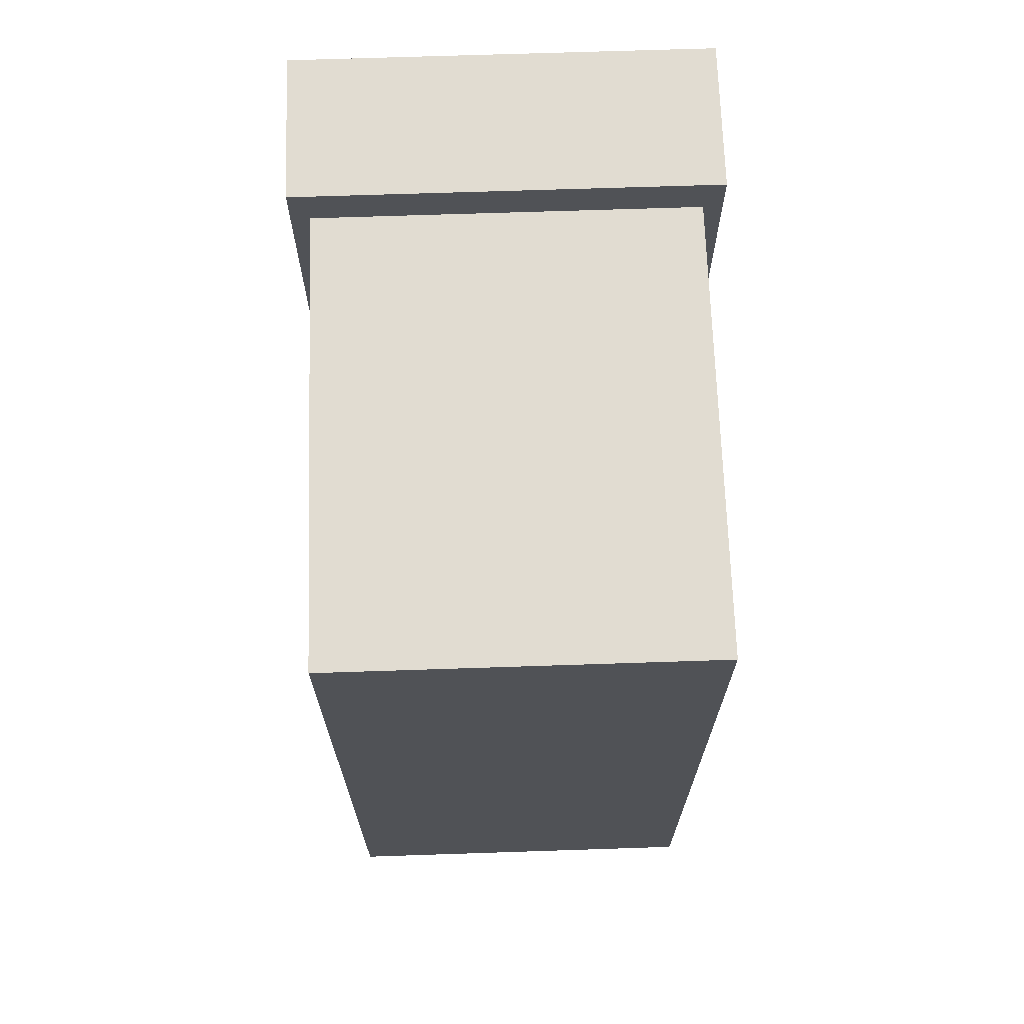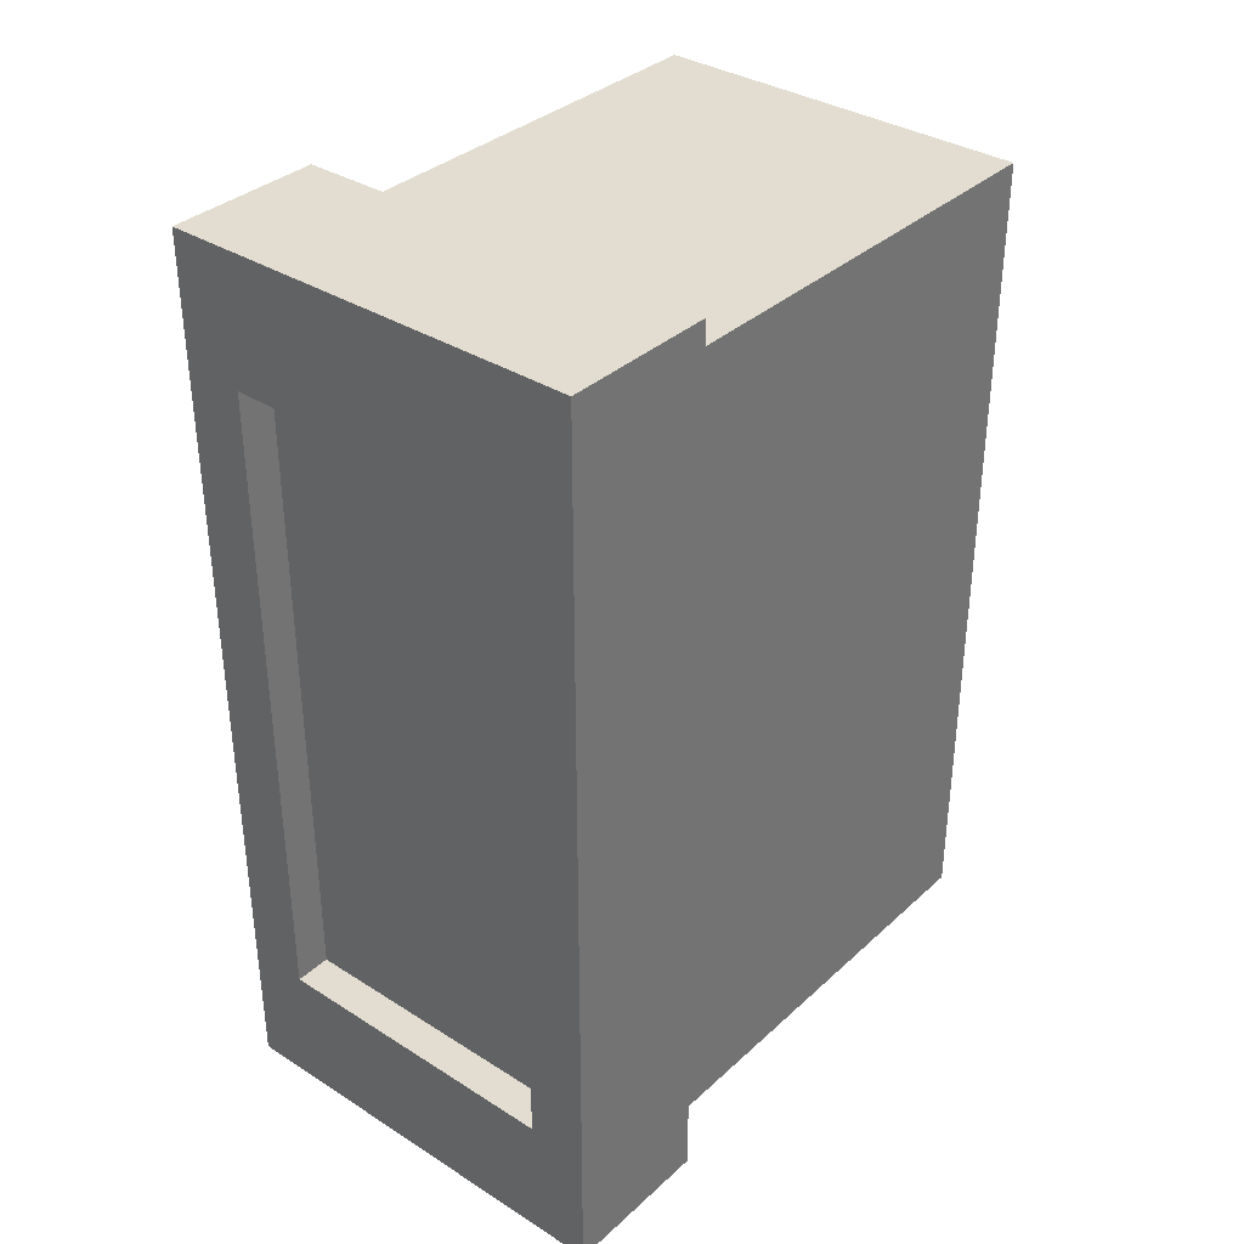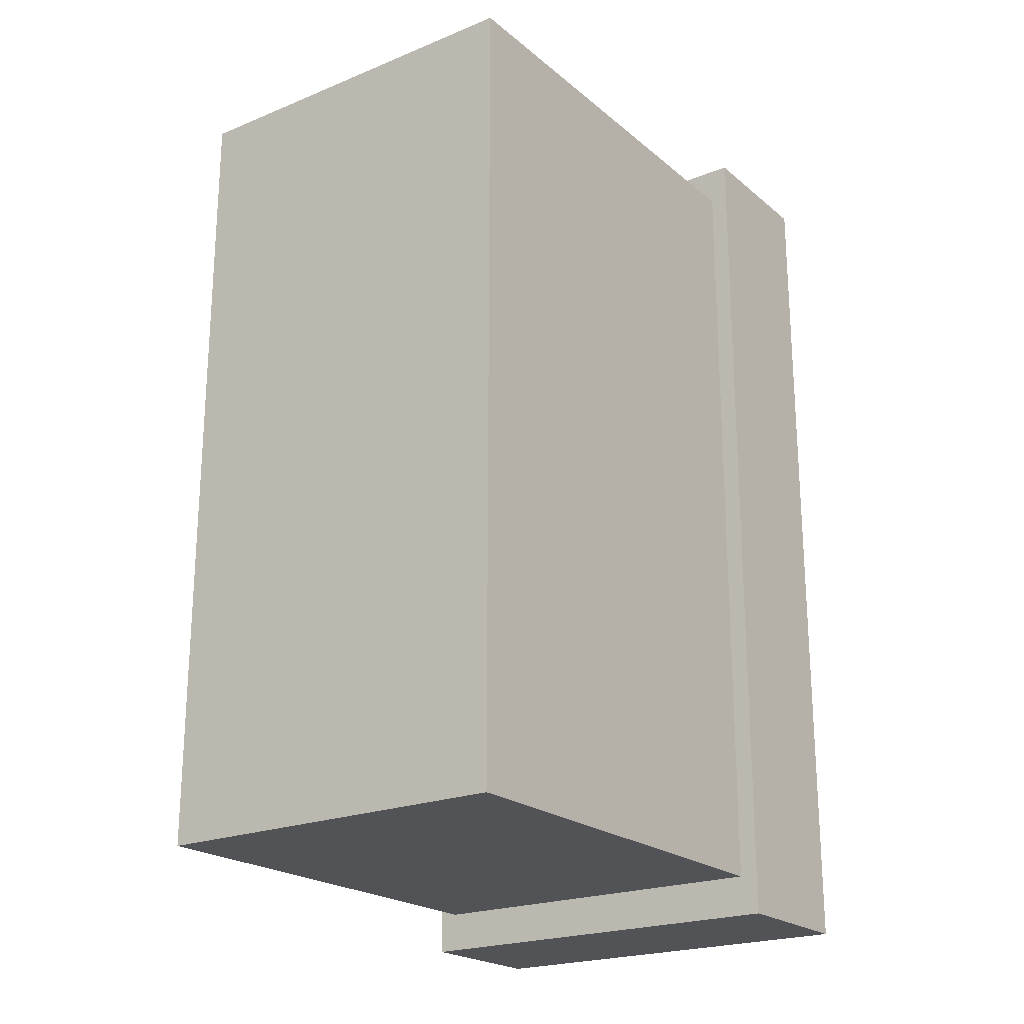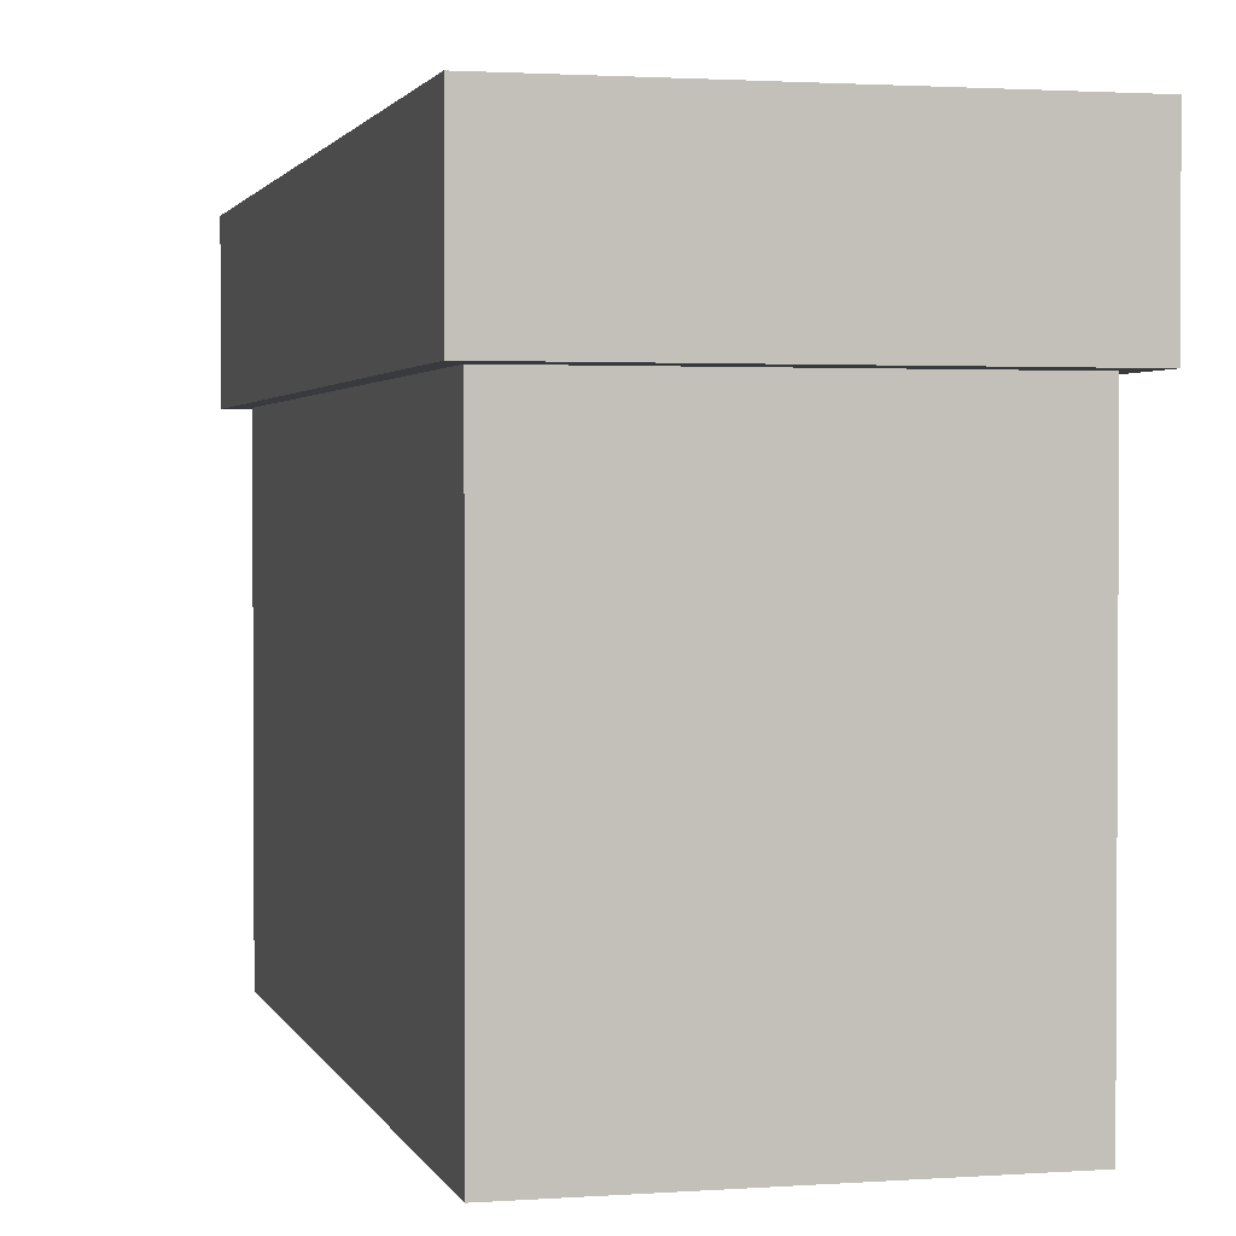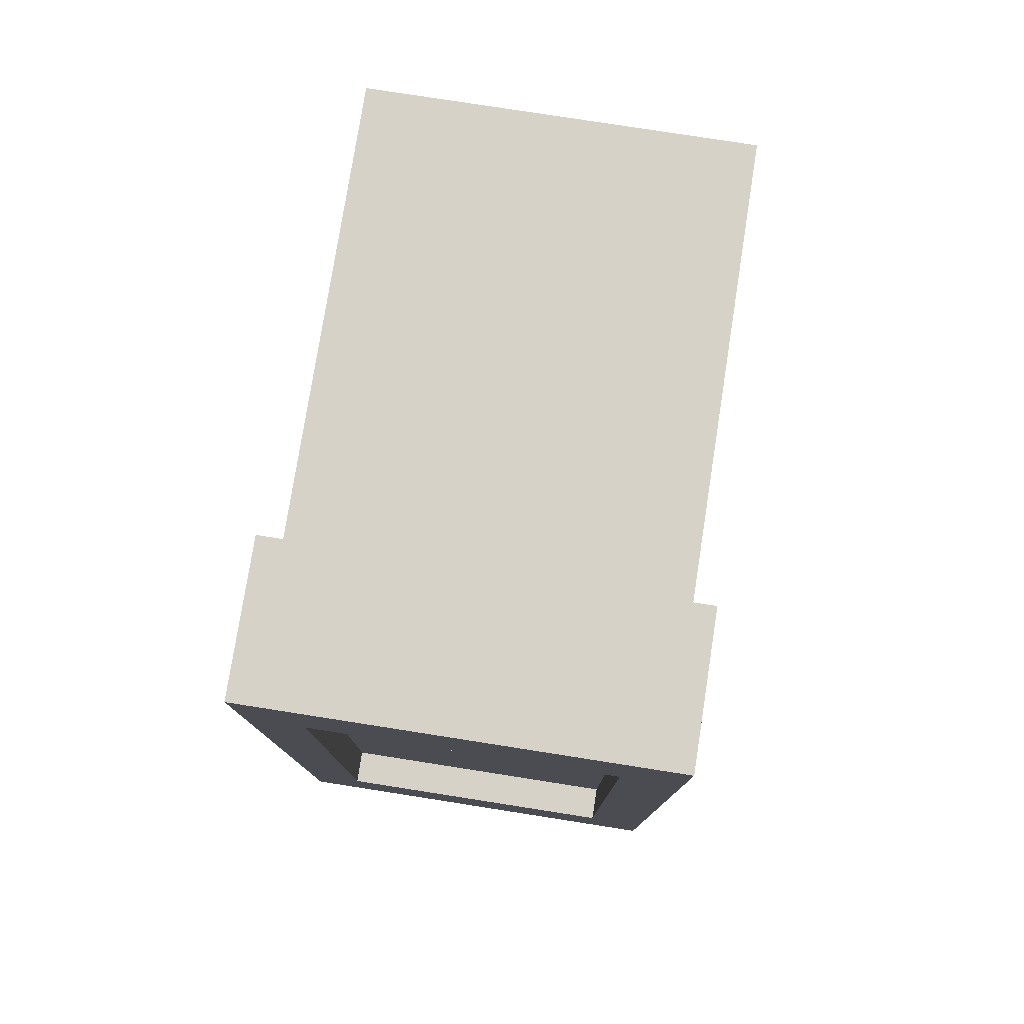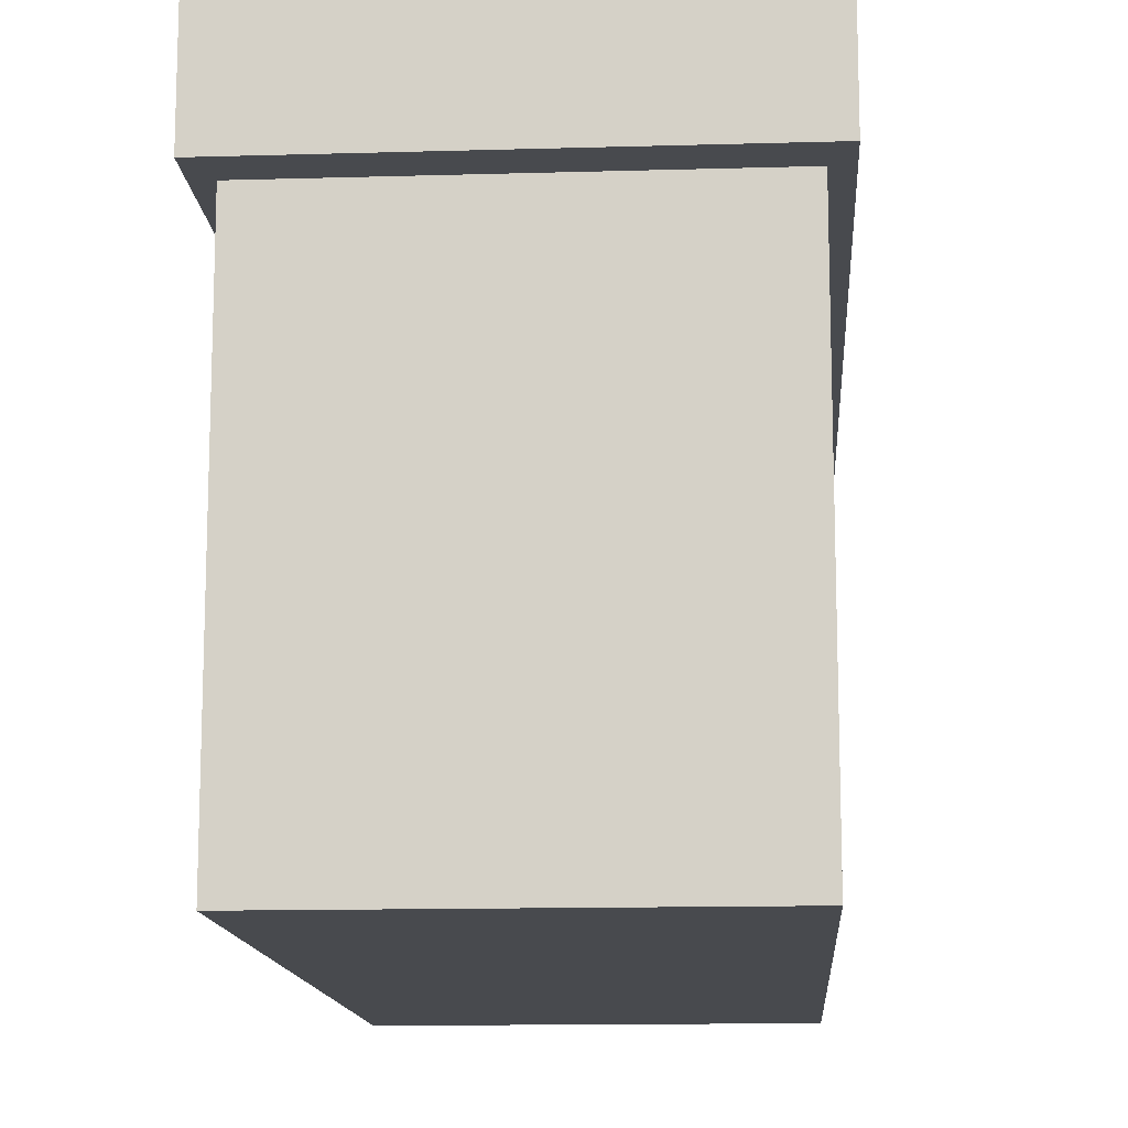
<metadata>
{"format":"obj","ext":"obj","renderer":"f3d","projection":"perspective","resolution":1024,"background":"white","views":[{"elev":69.0,"azim":-1.9,"up":"+Z"},{"elev":35.2,"azim":-140.0,"up":"+Z"},{"elev":-21.8,"azim":35.6,"up":"+Z"},{"elev":1.9,"azim":-14.2,"up":"+Y"},{"elev":77.9,"azim":-171.1,"up":"+Z"},{"elev":-13.3,"azim":3.8,"up":"+Y"}]}
</metadata>
<code>
v -0.0924 -0 0.2
v -0.0924 0.296 0.2
v -0.0924 -0 -0.2
v -0.0924 0.296 -0.2
v 0.0924 0 0.2
v 0.0924 0.296 0.2
v 0.0924 0 -0.2
v 0.0924 0.296 -0.2
v -0.0924 0.222 0.2
v -0.0924 0.222 -0.2
v 0.0924 0.222 -0.2
v 0.0924 0.222 0.2
v -0.1016 0.222 0.22
v -0.1016 0.296 0.22
v -0.1016 0.296 -0.22
v 0.1016 0.296 -0.22
v 0.1016 0.296 0.22
v -0.1016 0.222 -0.22
v 0.1016 0.222 -0.22
v 0.1016 0.222 0.22
v -0.0924 0.296 0.2
v -0.0924 0.296 -0.2
v 0.0924 0.296 -0.2
v 0.0924 0.296 0.2
v -0.07293 0.296 0.1578
v -0.07293 0.296 -0.1578
v 0.07293 0.296 -0.1578
v 0.07293 0.296 0.1578
v -0.07293 0.2784 0.1578
v -0.07293 0.2784 -0.1578
v 0.07293 0.2784 -0.1578
v 0.07293 0.2784 0.1578
f 10 19 11
f 6 14 17
f 2 15 14
f 12 19 20
f 7 1 3
f 4 21 22
f 12 1 5
f 11 5 7
f 10 7 3
f 9 3 1
f 14 18 13
f 15 19 18
f 16 20 19
f 17 13 20
f 12 13 9
f 8 15 4
f 10 13 18
f 8 17 16
f 24 25 21
f 2 24 21
f 8 22 23
f 6 23 24
f 27 32 28
f 22 27 23
f 23 28 24
f 21 26 22
f 30 32 31
f 25 30 26
f 28 29 25
f 26 31 27
f 10 18 19
f 6 2 14
f 2 4 15
f 12 11 19
f 7 5 1
f 4 2 21
f 12 9 1
f 11 12 5
f 10 11 7
f 9 10 3
f 14 15 18
f 15 16 19
f 16 17 20
f 17 14 13
f 12 20 13
f 8 16 15
f 10 9 13
f 8 6 17
f 24 28 25
f 2 6 24
f 8 4 22
f 6 8 23
f 27 31 32
f 22 26 27
f 23 27 28
f 21 25 26
f 30 29 32
f 25 29 30
f 28 32 29
f 26 30 31

</code>
